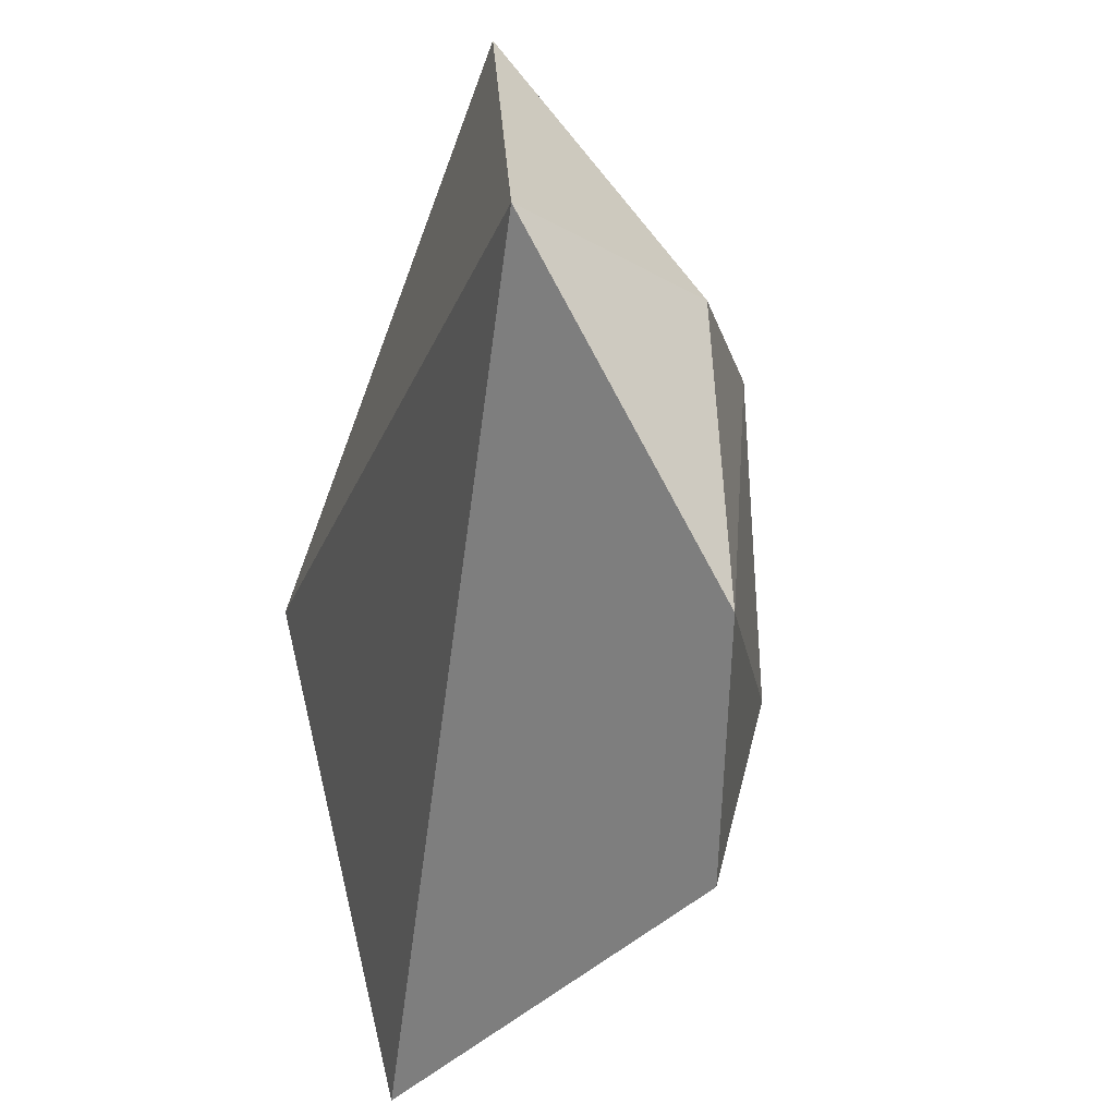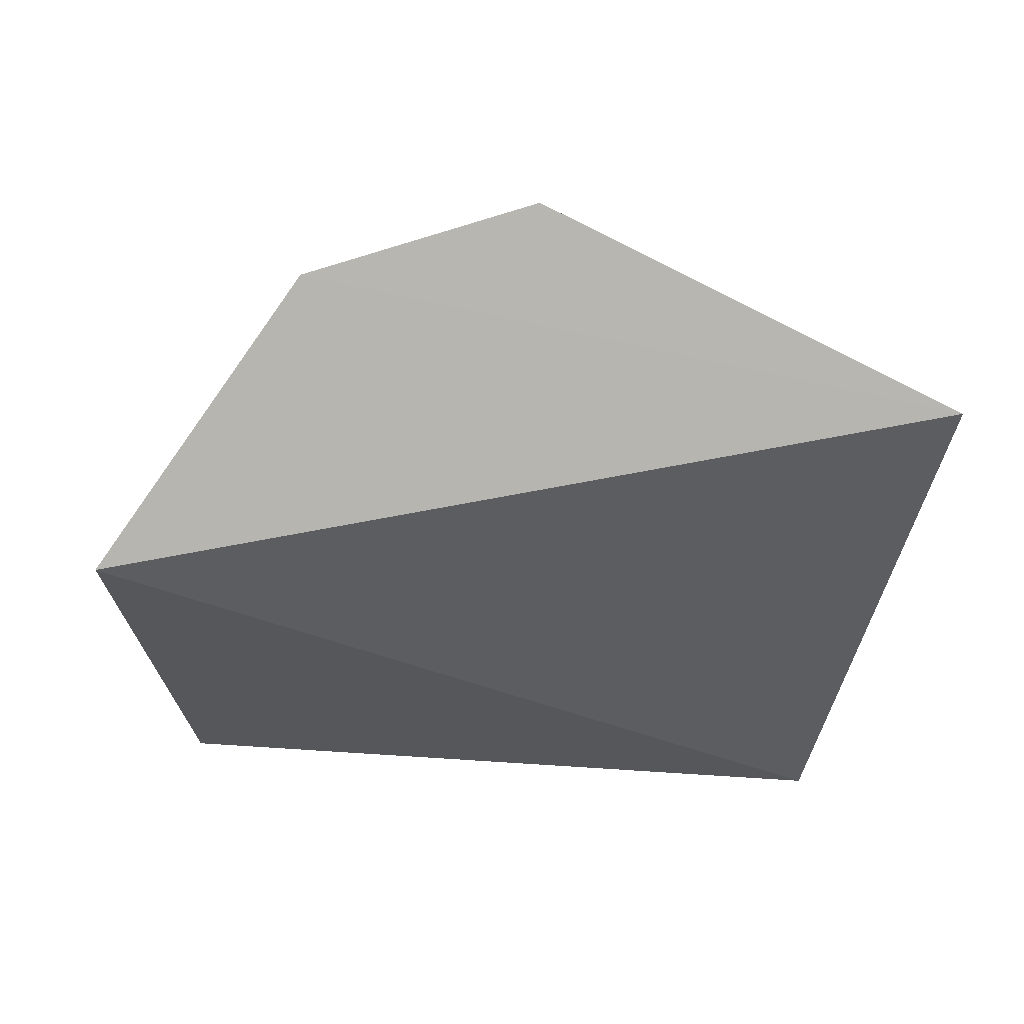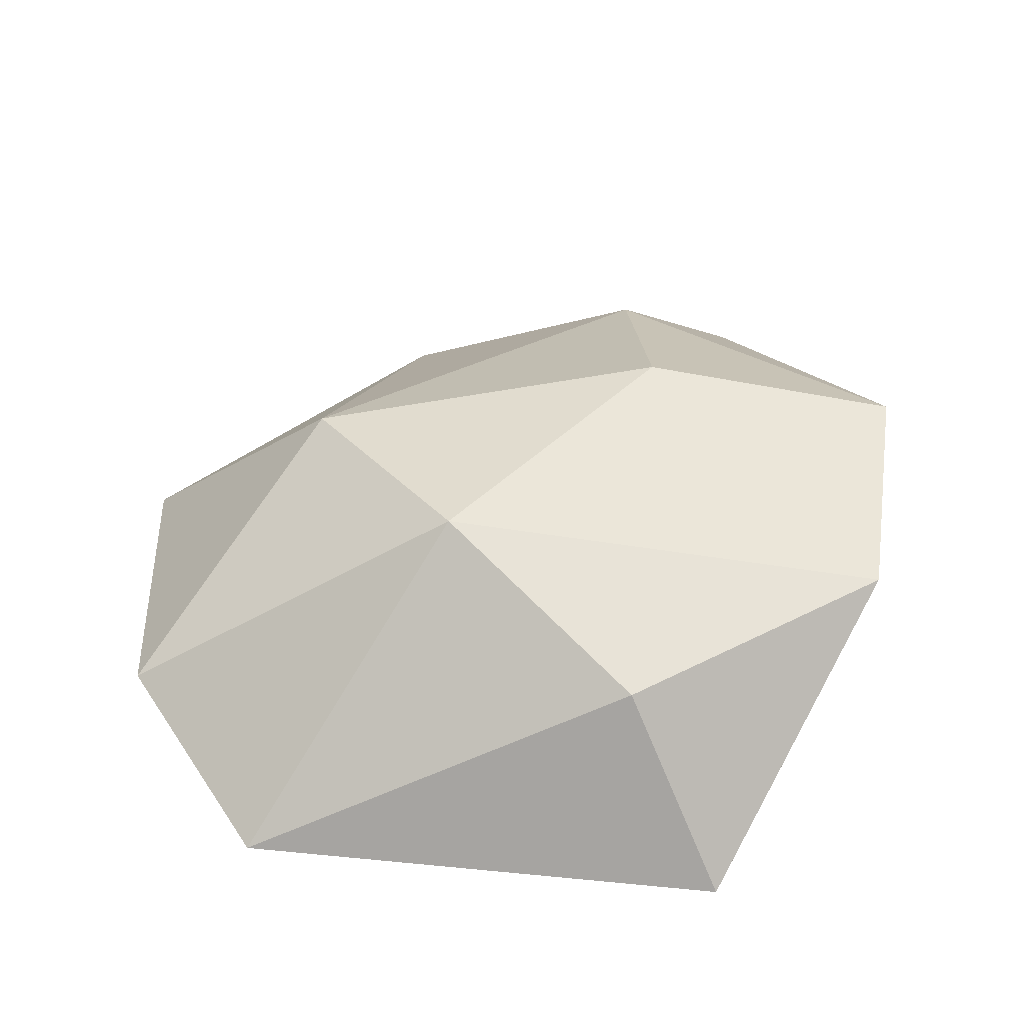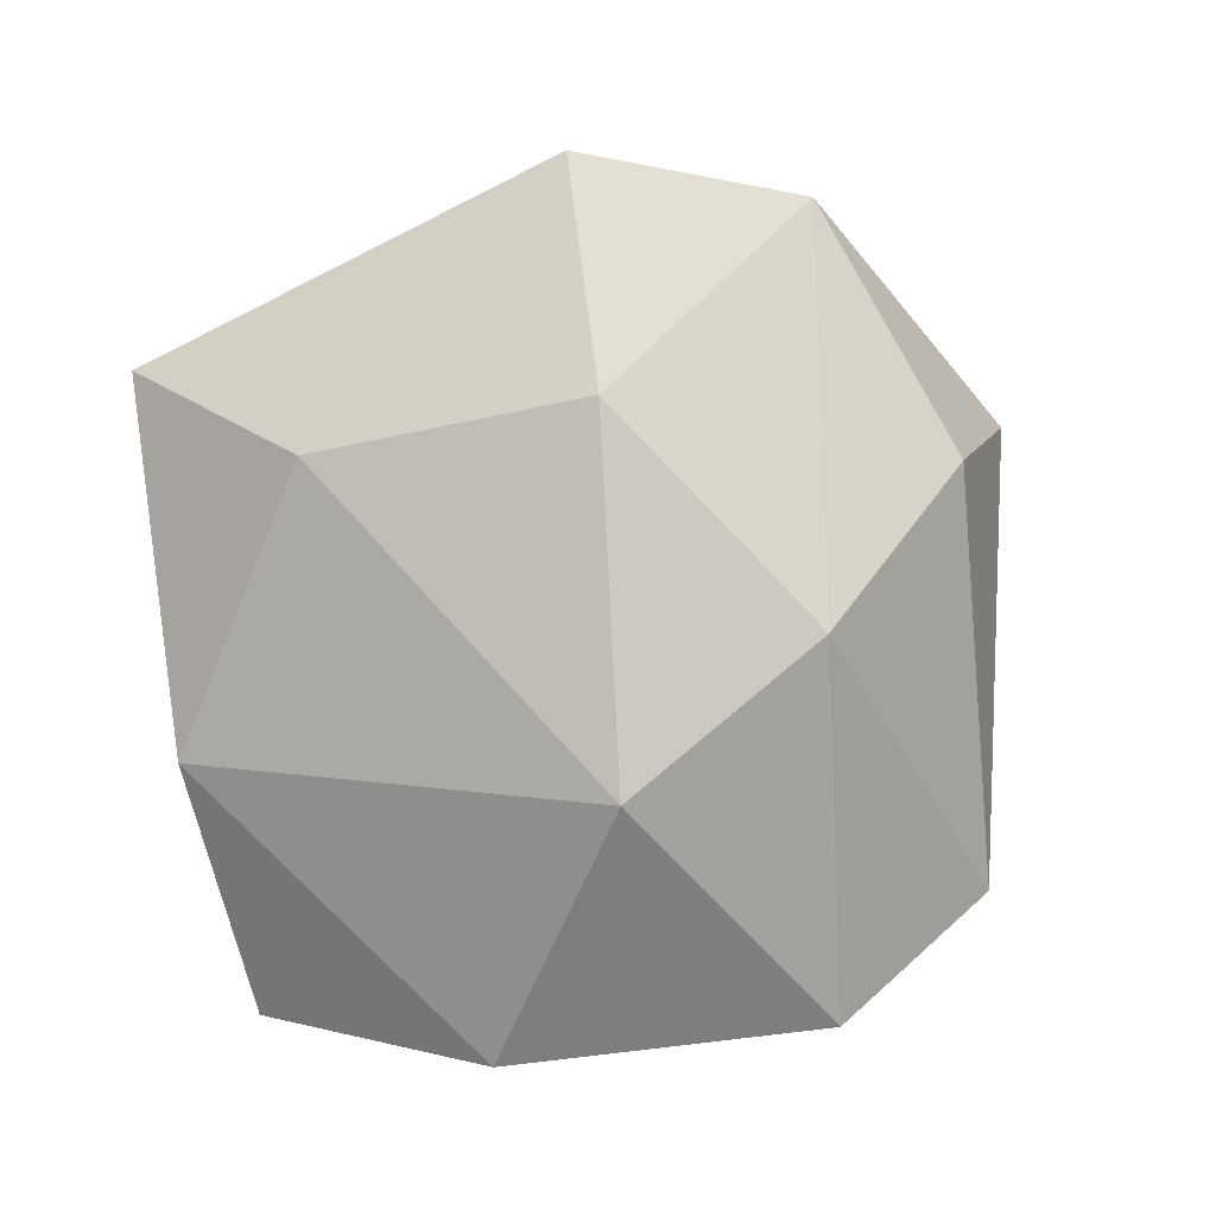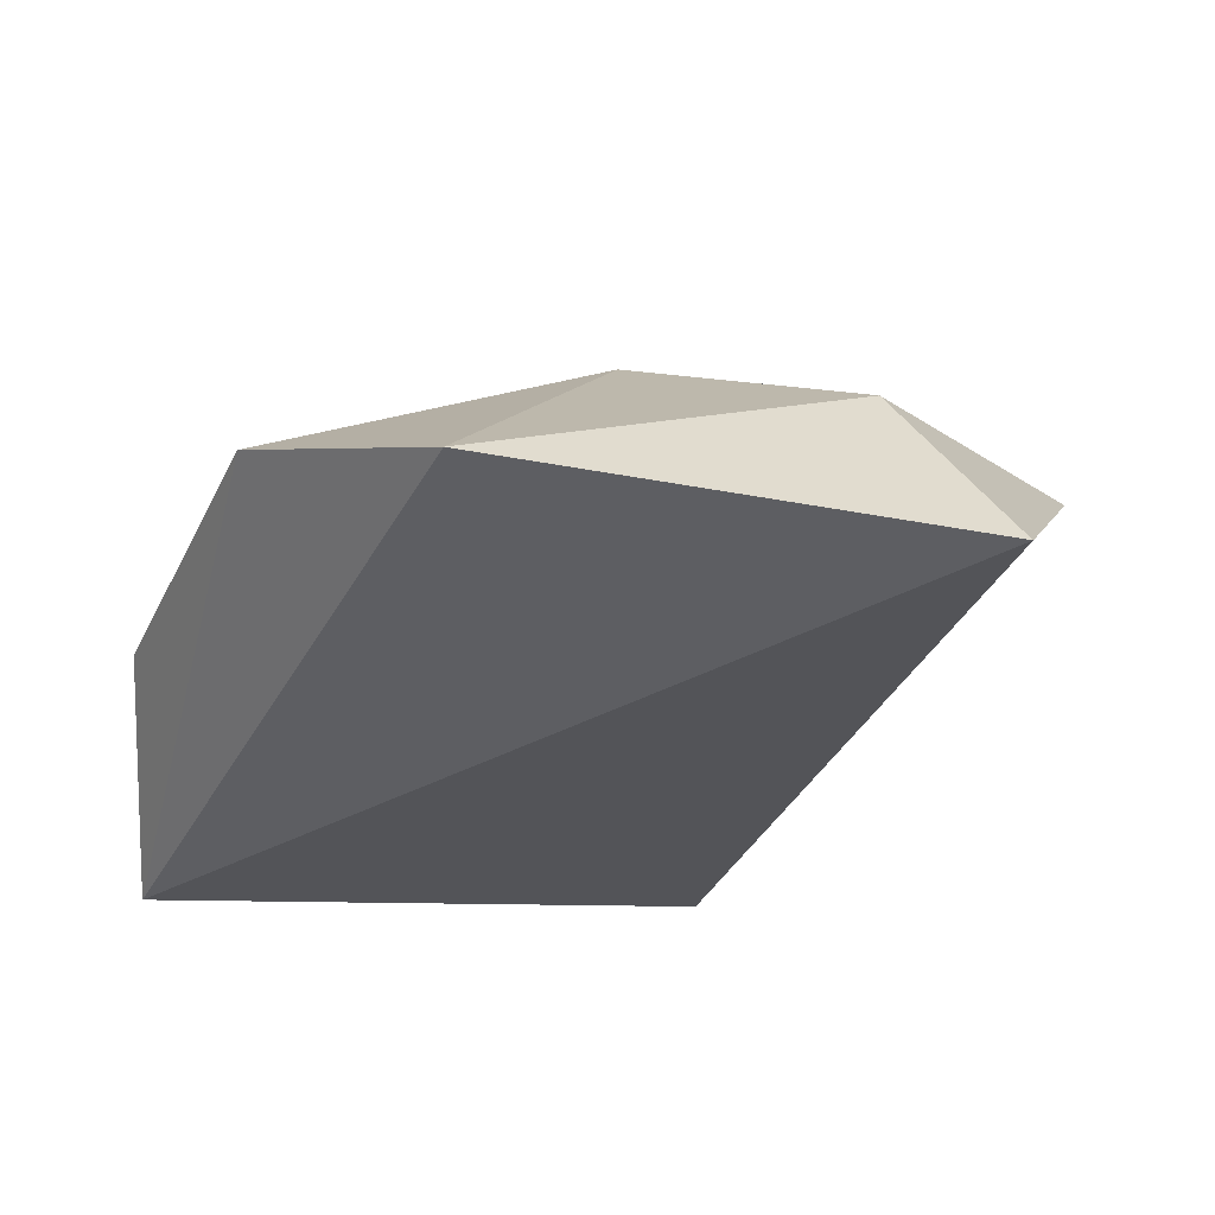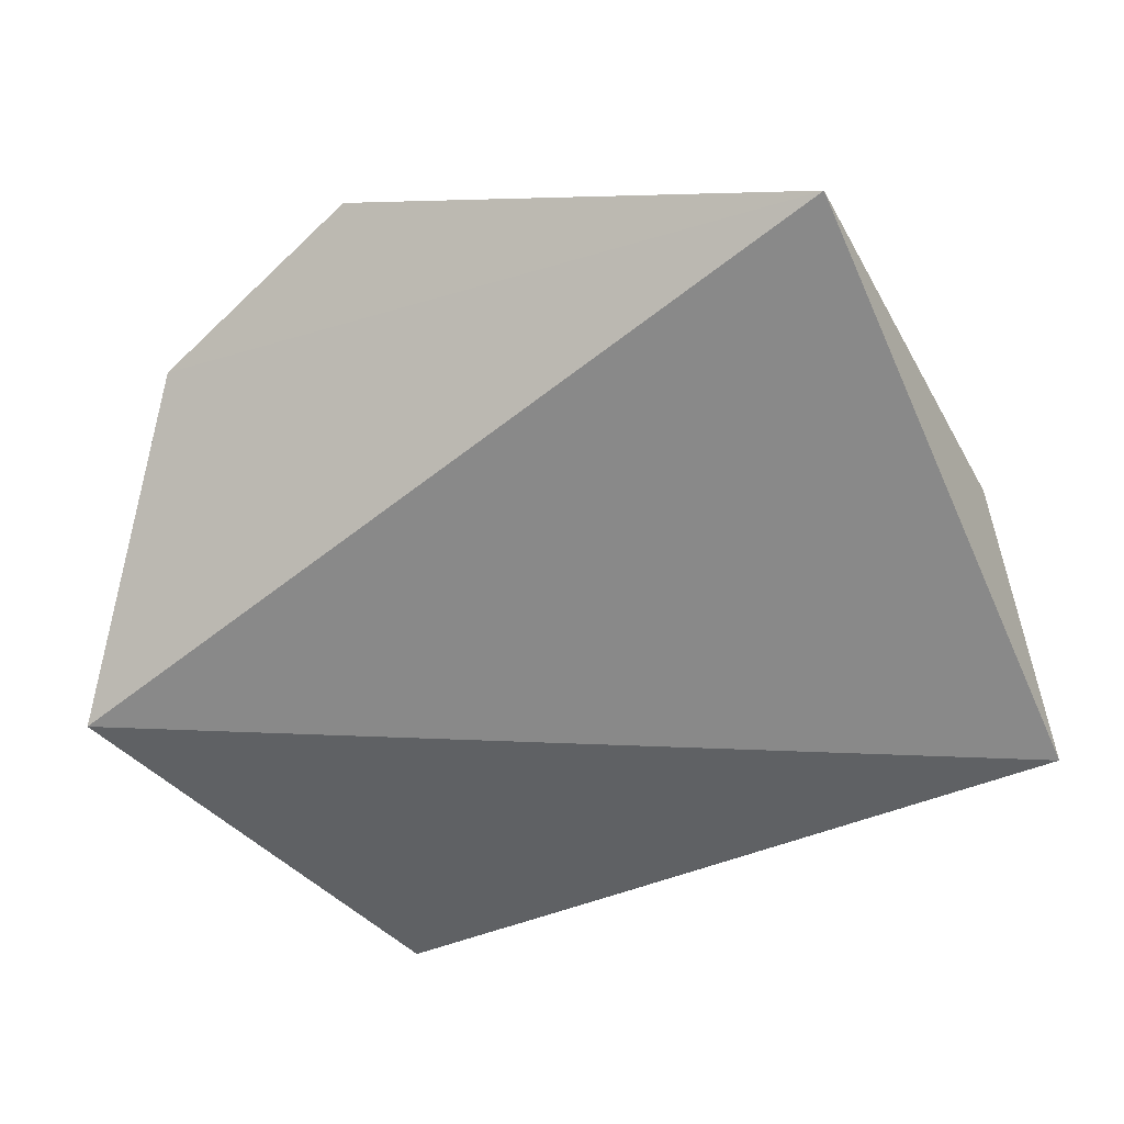
<metadata>
{"format":"obj","ext":"obj","renderer":"f3d","projection":"perspective","resolution":1024,"background":"white","views":[{"elev":-54.3,"azim":-108.2,"up":"+Y"},{"elev":-27.3,"azim":-5.2,"up":"+Z"},{"elev":33.2,"azim":-92.8,"up":"+Z"},{"elev":76.8,"azim":173.2,"up":"+Z"},{"elev":-37.6,"azim":-113.7,"up":"+Z"},{"elev":-46.4,"azim":29.5,"up":"+Z"}]}
</metadata>
<code>
o anymal_COM_constraints_in_RFleg_effector_frame_quasi_static_red_anymal_COM_constraints_in_RFleg_effector_frame_quasi_static
v 0.05702 -0.009083 0.4251
v -0.5507 0.1417 0.45
v -0.4249 0.2768 0.5303
v -0.2848 -0.09711 0.5417
v -0.4103 0.5364 0.3757
v -0.5447 0.4436 0.3032
v -0.4636 -0.06108 0.4894
v -0.2849 0.1034 0.5857
v -0.6114 0.07727 0.3015
v -0.07005 0.1037 0.5263
v -0.2669 0.3801 0.5334
v 0.04774 0.2926 0.4172
v 0.01969 0.4705 0.2952
v -0.156 0.5358 0.3847
f 14 13 5
f 11 14 5
f 12 1 13
f 2 9 7
f 12 10 1
f 13 9 6
f 4 7 1
f 4 1 10
f 12 13 14
f 9 2 6
f 2 3 6
f 1 9 13
f 3 5 6
f 11 5 3
f 10 12 11
f 7 3 2
f 11 8 10
f 11 3 8
f 12 14 11
f 8 4 10
f 8 3 7
f 13 6 5
f 7 4 8
f 1 7 9

</code>
